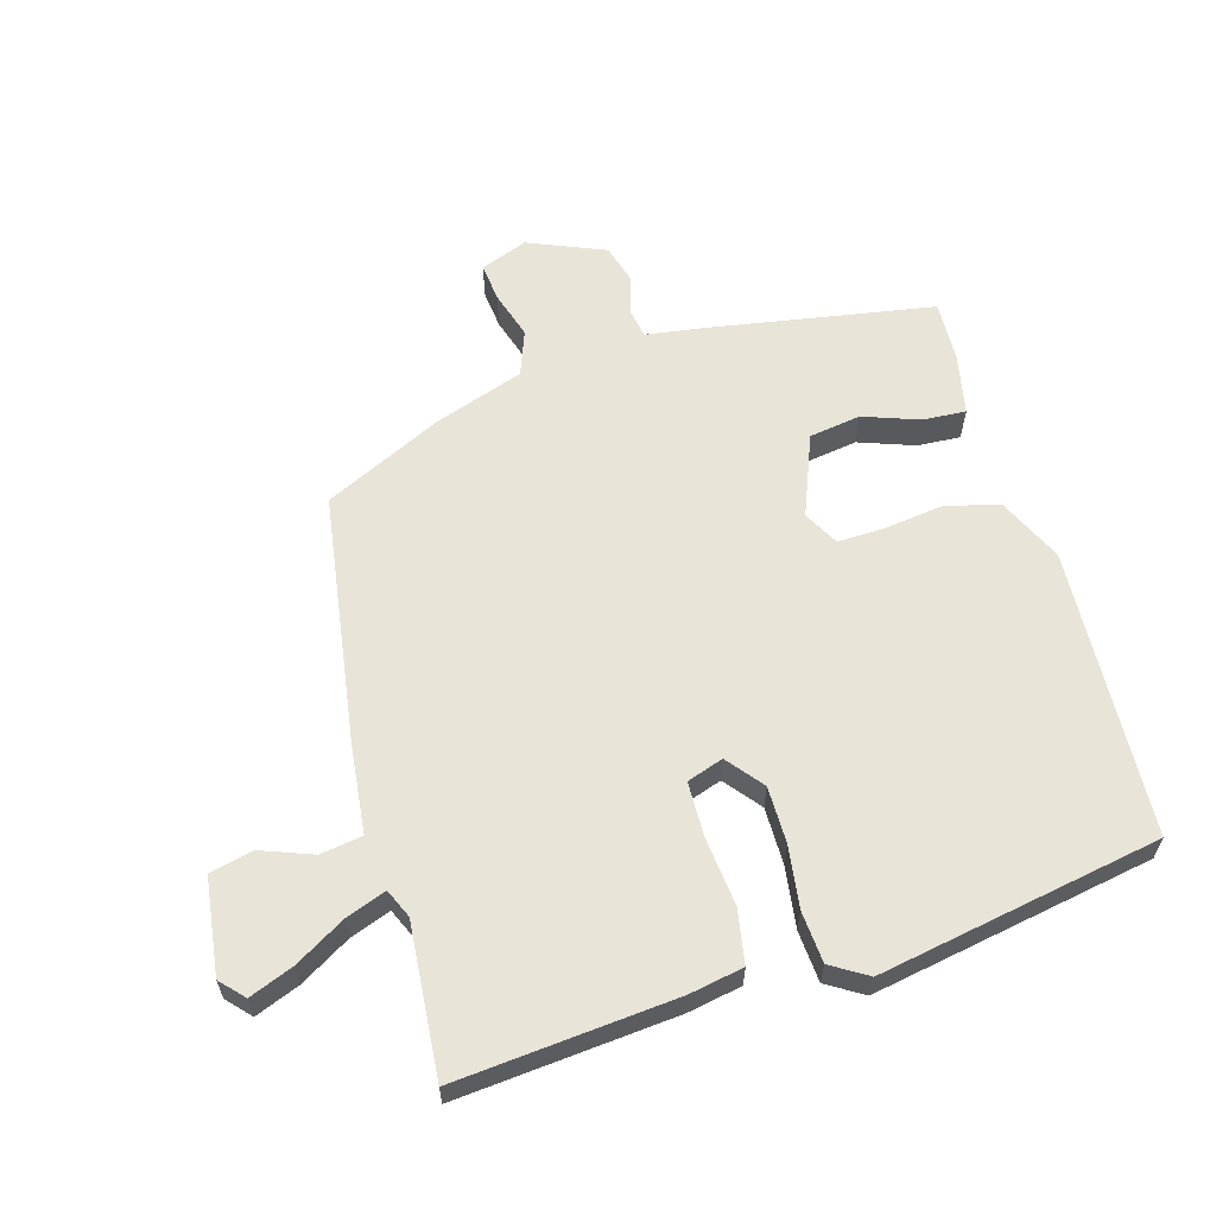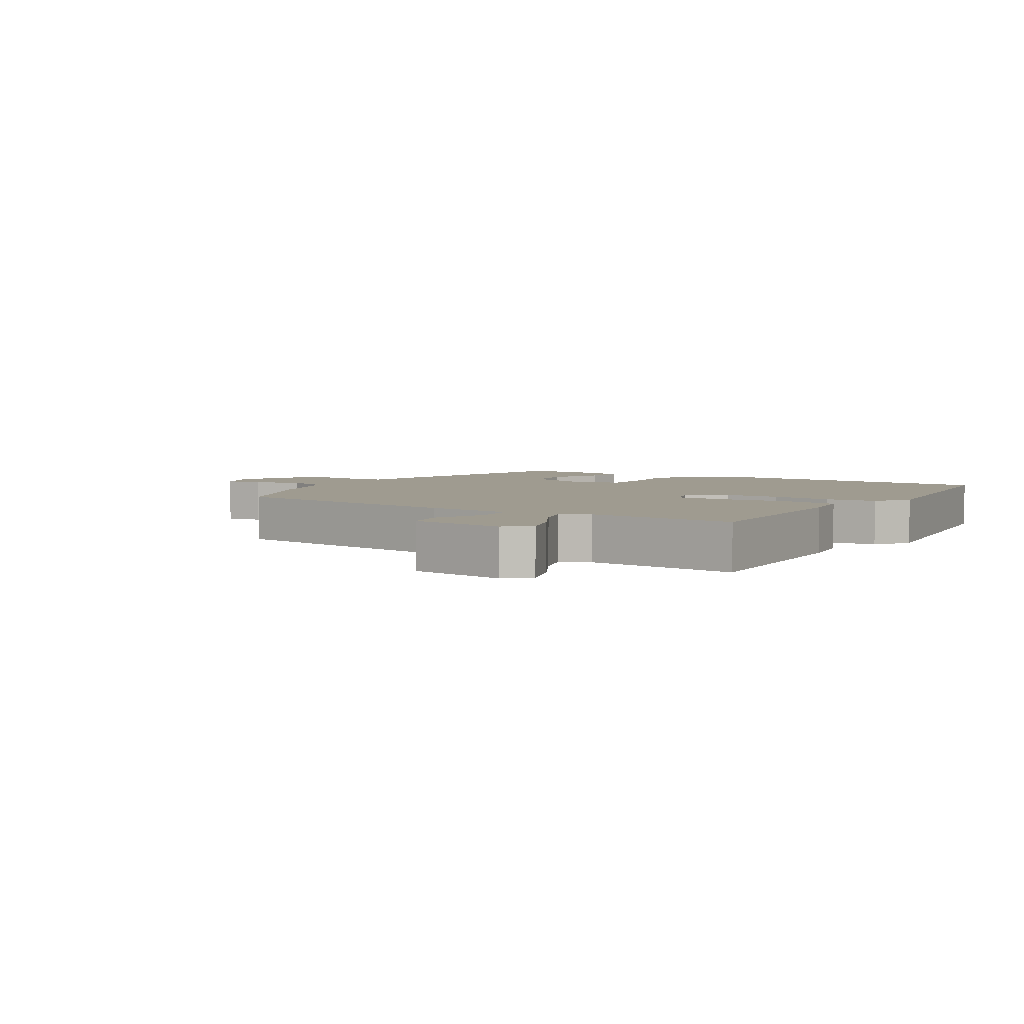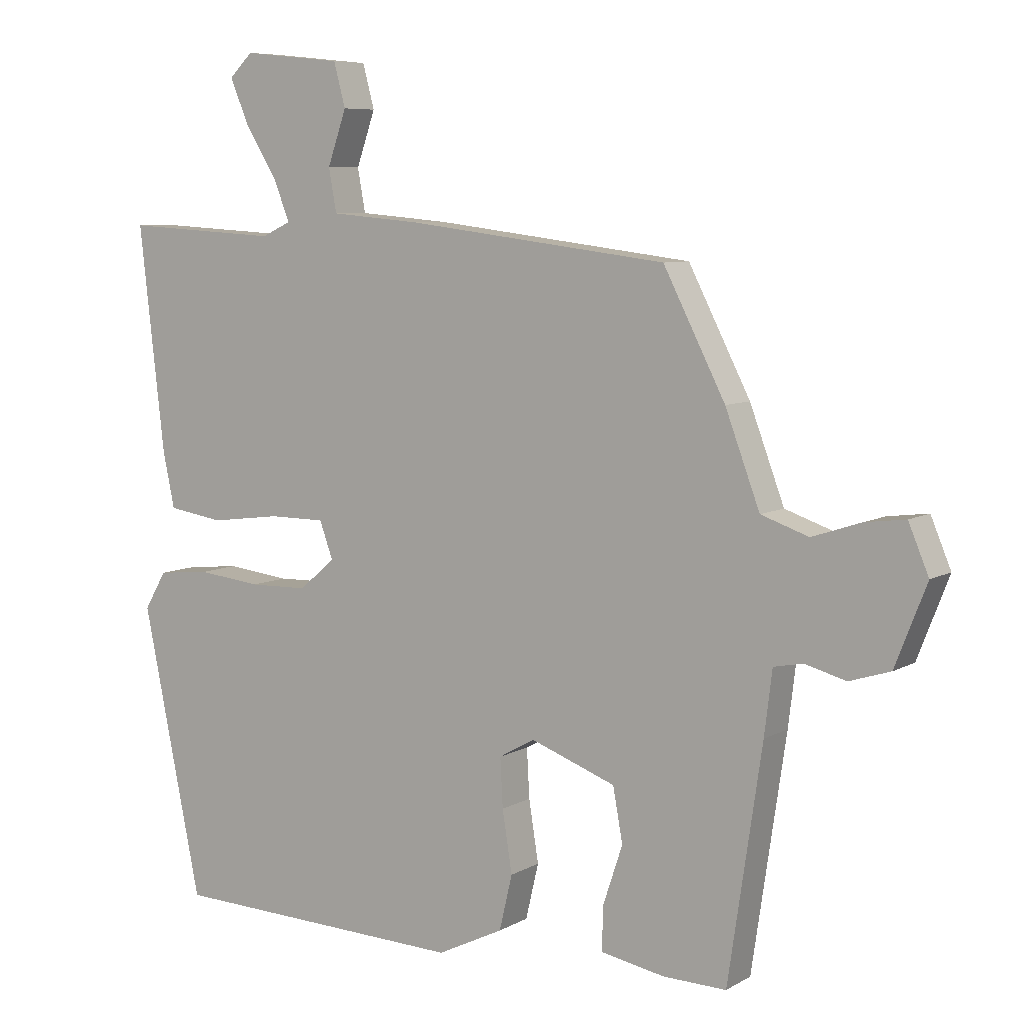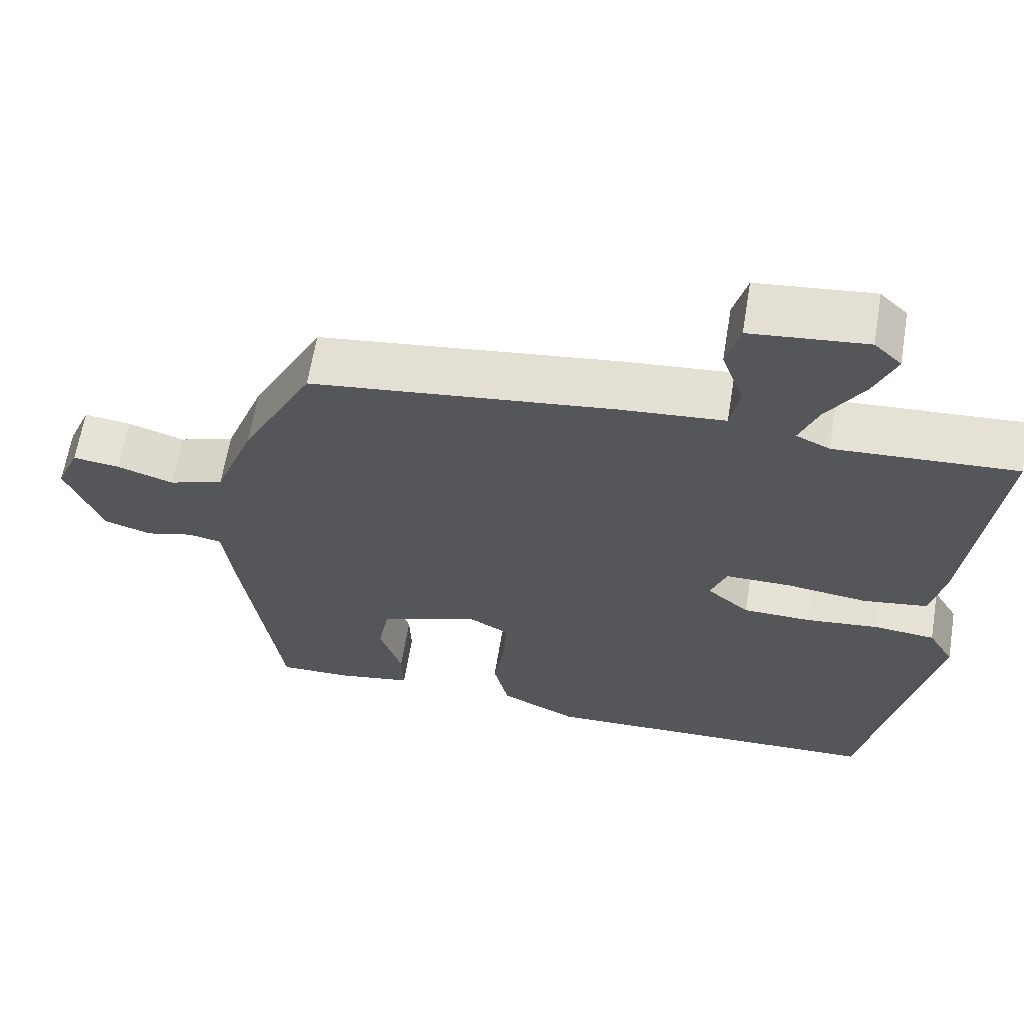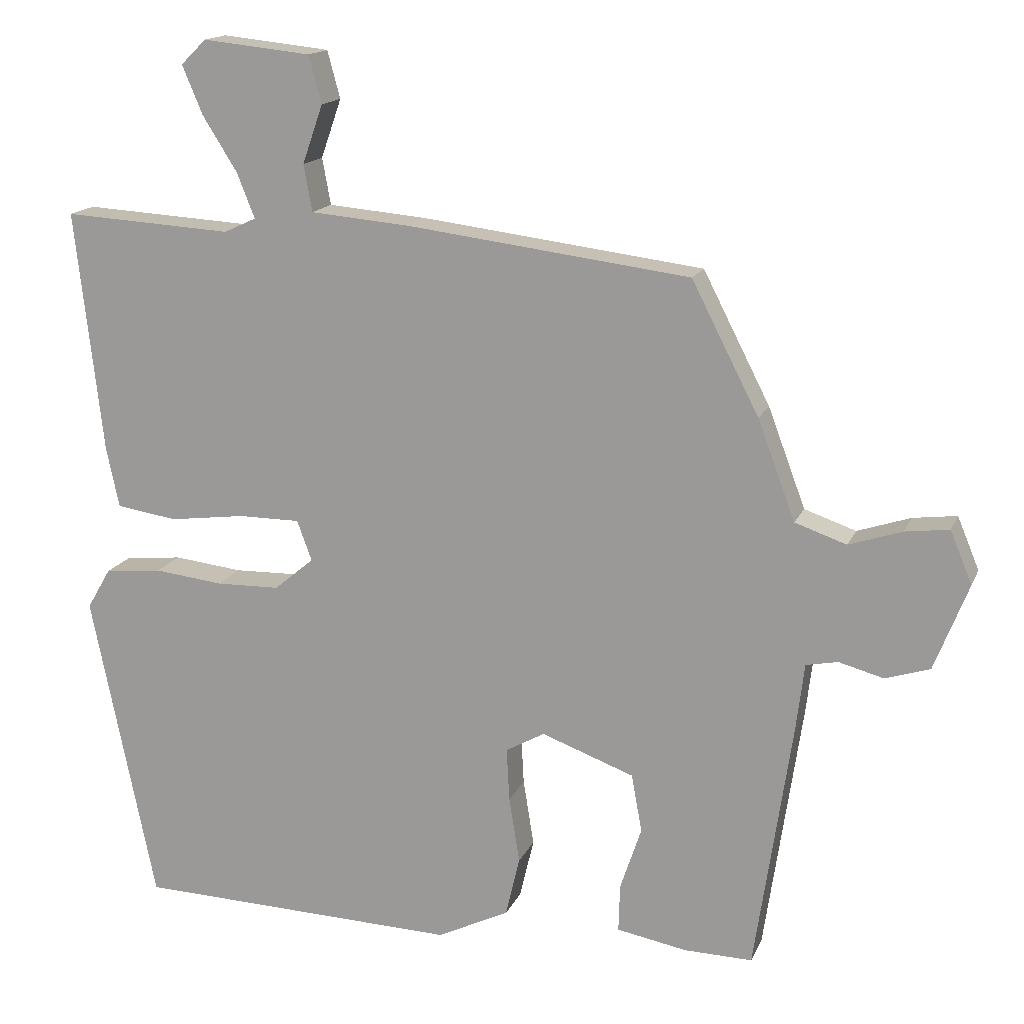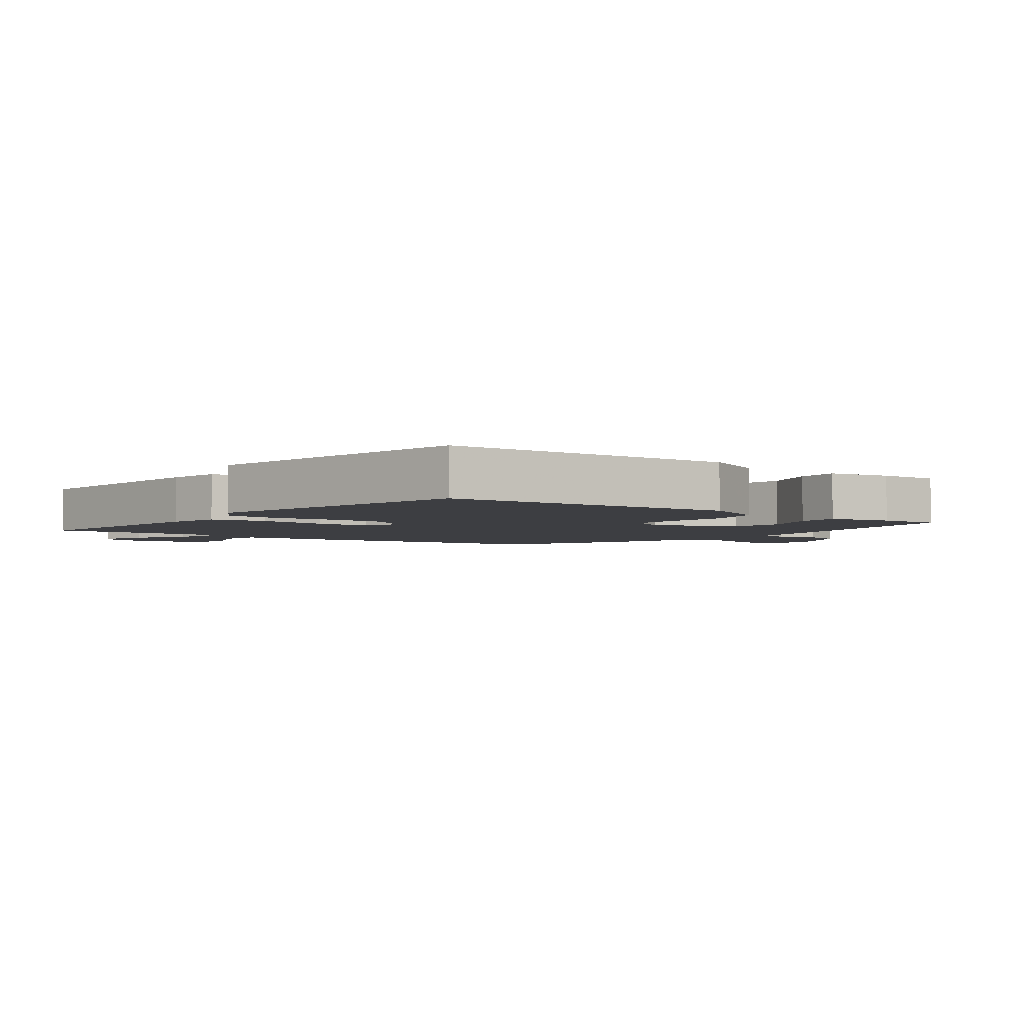
<metadata>
{"format":"obj","ext":"obj","renderer":"f3d","projection":"perspective","resolution":1024,"background":"white","views":[{"elev":60.4,"azim":75.2,"up":"+Y"},{"elev":4.0,"azim":35.0,"up":"+Y"},{"elev":7.3,"azim":-147.0,"up":"+Z"},{"elev":63.6,"azim":9.4,"up":"+Z"},{"elev":15.7,"azim":-162.5,"up":"+Z"},{"elev":-3.6,"azim":144.2,"up":"+Y"}]}
</metadata>
<code>
v -0.391 0.07 0.477
v 0.01 0.07 0.527
v 0.15 0.07 0.539
v 0.162 0.07 0.605
v 0.133 0.07 0.688
v 0.151 0.07 0.755
v 0.304 0.07 0.771
v 0.34 0.07 0.736
v 0.311 0.07 0.667
v 0.262 0.07 0.589
v 0.237 0.07 0.526
v 0.282 0.07 0.505
v 0.522 0.07 0.519
v 0.483 0.07 0.175
v 0.465 0.07 0.09
v 0.379 0.07 0.077
v 0.271 0.07 0.091
v 0.184 0.07 0.091
v 0.163 0.07 0.034
v 0.219 0.07 -0.013
v 0.309 0.07 -0.015
v 0.407 0.07 -0.004
v 0.488 0.07 -0.012
v 0.522 0.07 -0.07
v 0.431 0.07 -0.513
v -0.029 0.07 -0.528
v -0.131 0.07 -0.478
v -0.151 0.07 -0.393
v -0.136 0.07 -0.299
v -0.132 0.07 -0.224
v -0.187 0.07 -0.193
v -0.318 0.07 -0.241
v -0.333 0.07 -0.323
v -0.303 0.07 -0.413
v -0.301 0.07 -0.481
v -0.4 0.07 -0.499
v -0.497 0.07 -0.501
v -0.549 0.07 -0.148
v -0.561 0.07 -0.05
v -0.606 0.07 -0.041
v -0.669 0.07 -0.058
v -0.732 0.07 -0.038
v -0.78 0.07 0.085
v -0.749 0.07 0.159
v -0.687 0.07 0.151
v -0.612 0.07 0.126
v -0.539 0.07 0.151
v -0.486 0.07 0.292
v -0.391 0 0.477
v 0.01 0 0.527
v 0.15 0 0.539
v 0.162 0 0.605
v 0.133 0 0.688
v 0.151 0 0.755
v 0.304 0 0.771
v 0.34 0 0.736
v 0.311 0 0.667
v 0.262 0 0.589
v 0.237 0 0.526
v 0.282 0 0.505
v 0.522 0 0.519
v 0.483 0 0.175
v 0.465 0 0.09
v 0.379 0 0.077
v 0.271 0 0.091
v 0.184 0 0.091
v 0.163 0 0.034
v 0.219 0 -0.013
v 0.309 0 -0.015
v 0.407 0 -0.004
v 0.488 0 -0.012
v 0.522 0 -0.07
v 0.431 0 -0.513
v -0.029 0 -0.528
v -0.131 0 -0.478
v -0.151 0 -0.393
v -0.136 0 -0.299
v -0.132 0 -0.224
v -0.187 0 -0.193
v -0.318 0 -0.241
v -0.333 0 -0.323
v -0.303 0 -0.413
v -0.301 0 -0.481
v -0.4 0 -0.499
v -0.497 0 -0.501
v -0.549 0 -0.148
v -0.561 0 -0.05
v -0.606 0 -0.041
v -0.669 0 -0.058
v -0.732 0 -0.038
v -0.78 0 0.085
v -0.749 0 0.159
v -0.687 0 0.151
v -0.612 0 0.126
v -0.539 0 0.151
v -0.486 0 0.292
f 1 2 3
f 48 1 3
f 47 48 3
f 44 45 46
f 43 44 46
f 42 43 46
f 41 42 46
f 40 41 46
f 39 40 46 47
f 38 39 47
f 37 38 47
f 36 37 47
f 35 36 47
f 34 35 47
f 33 34 47
f 32 33 47
f 31 32 47 3
f 27 28 29
f 26 27 29
f 25 26 29
f 24 25 29
f 23 24 29
f 22 23 29
f 21 22 29
f 20 21 29 30
f 19 20 30 31
f 15 16 17
f 14 15 17
f 13 14 17
f 12 13 17
f 11 12 17 18
f 8 9 10
f 7 8 10
f 6 7 10
f 5 6 10
f 4 5 10
f 3 4 10 11
f 18 19 31
f 11 18 31
f 3 11 31
f 51 50 49
f 51 49 96
f 51 96 95
f 94 93 92
f 94 92 91
f 94 91 90
f 94 90 89
f 94 89 88
f 95 94 88 87
f 95 87 86
f 95 86 85
f 95 85 84
f 95 84 83
f 95 83 82
f 95 82 81
f 95 81 80
f 51 95 80 79
f 77 76 75
f 77 75 74
f 77 74 73
f 77 73 72
f 77 72 71
f 77 71 70
f 77 70 69
f 78 77 69 68
f 79 78 68 67
f 65 64 63
f 65 63 62
f 65 62 61
f 65 61 60
f 66 65 60 59
f 58 57 56
f 58 56 55
f 58 55 54
f 58 54 53
f 58 53 52
f 59 58 52 51
f 79 67 66
f 79 66 59
f 79 59 51
f 1 49 50 2
f 2 50 51 3
f 3 51 52 4
f 4 52 53 5
f 5 53 54 6
f 6 54 55 7
f 7 55 56 8
f 8 56 57 9
f 9 57 58 10
f 10 58 59 11
f 11 59 60 12
f 12 60 61 13
f 13 61 62 14
f 14 62 63 15
f 15 63 64 16
f 16 64 65 17
f 17 65 66 18
f 18 66 67 19
f 19 67 68 20
f 20 68 69 21
f 21 69 70 22
f 22 70 71 23
f 23 71 72 24
f 24 72 73 25
f 25 73 74 26
f 26 74 75 27
f 27 75 76 28
f 28 76 77 29
f 29 77 78 30
f 30 78 79 31
f 31 79 80 32
f 32 80 81 33
f 33 81 82 34
f 34 82 83 35
f 35 83 84 36
f 36 84 85 37
f 37 85 86 38
f 38 86 87 39
f 39 87 88 40
f 40 88 89 41
f 41 89 90 42
f 42 90 91 43
f 43 91 92 44
f 44 92 93 45
f 45 93 94 46
f 46 94 95 47
f 47 95 96 48
f 48 96 49 1

</code>
